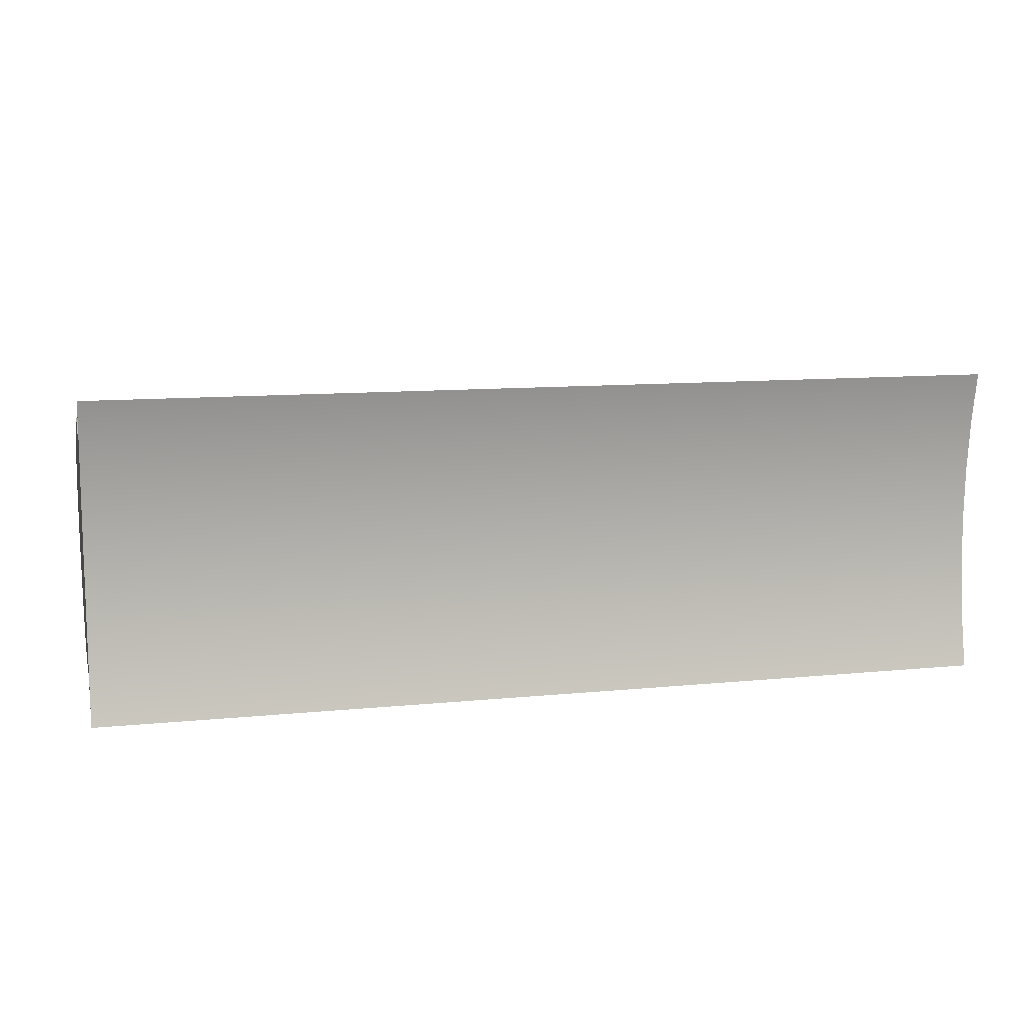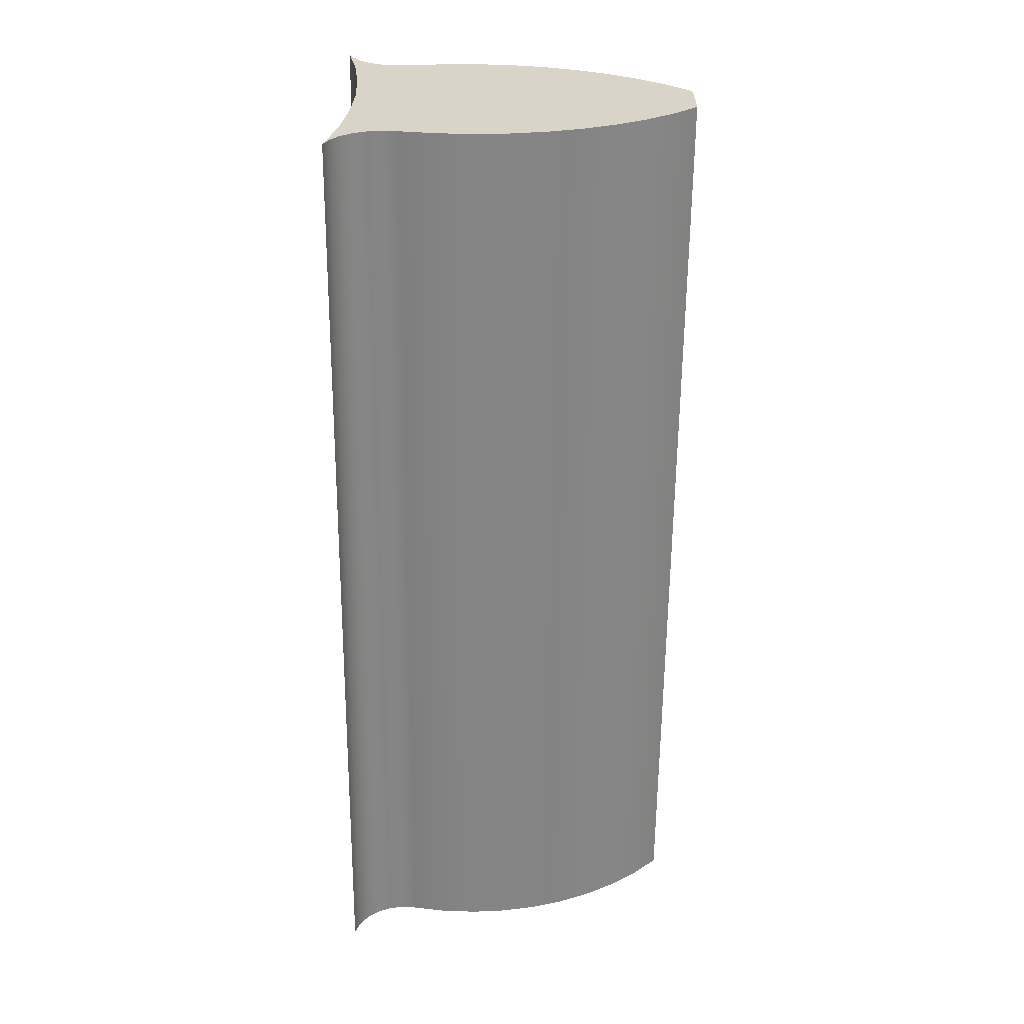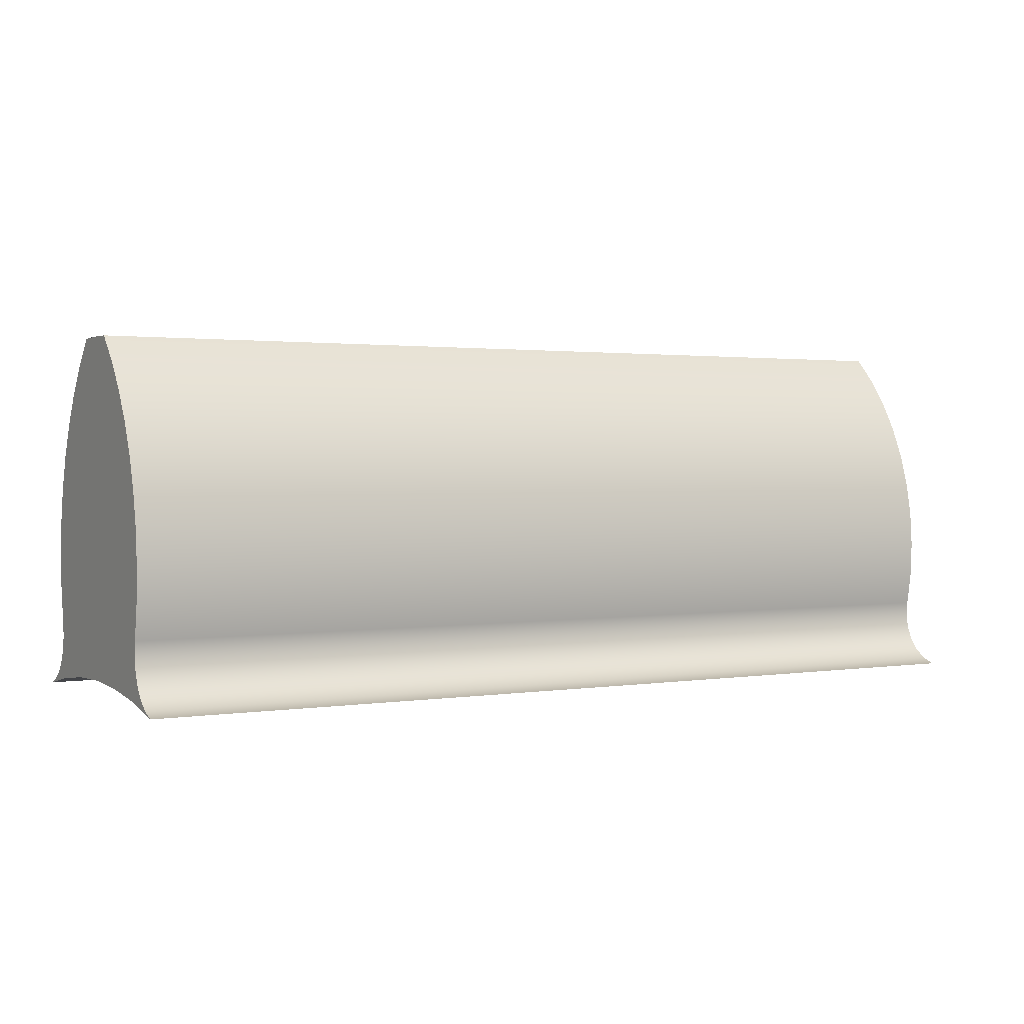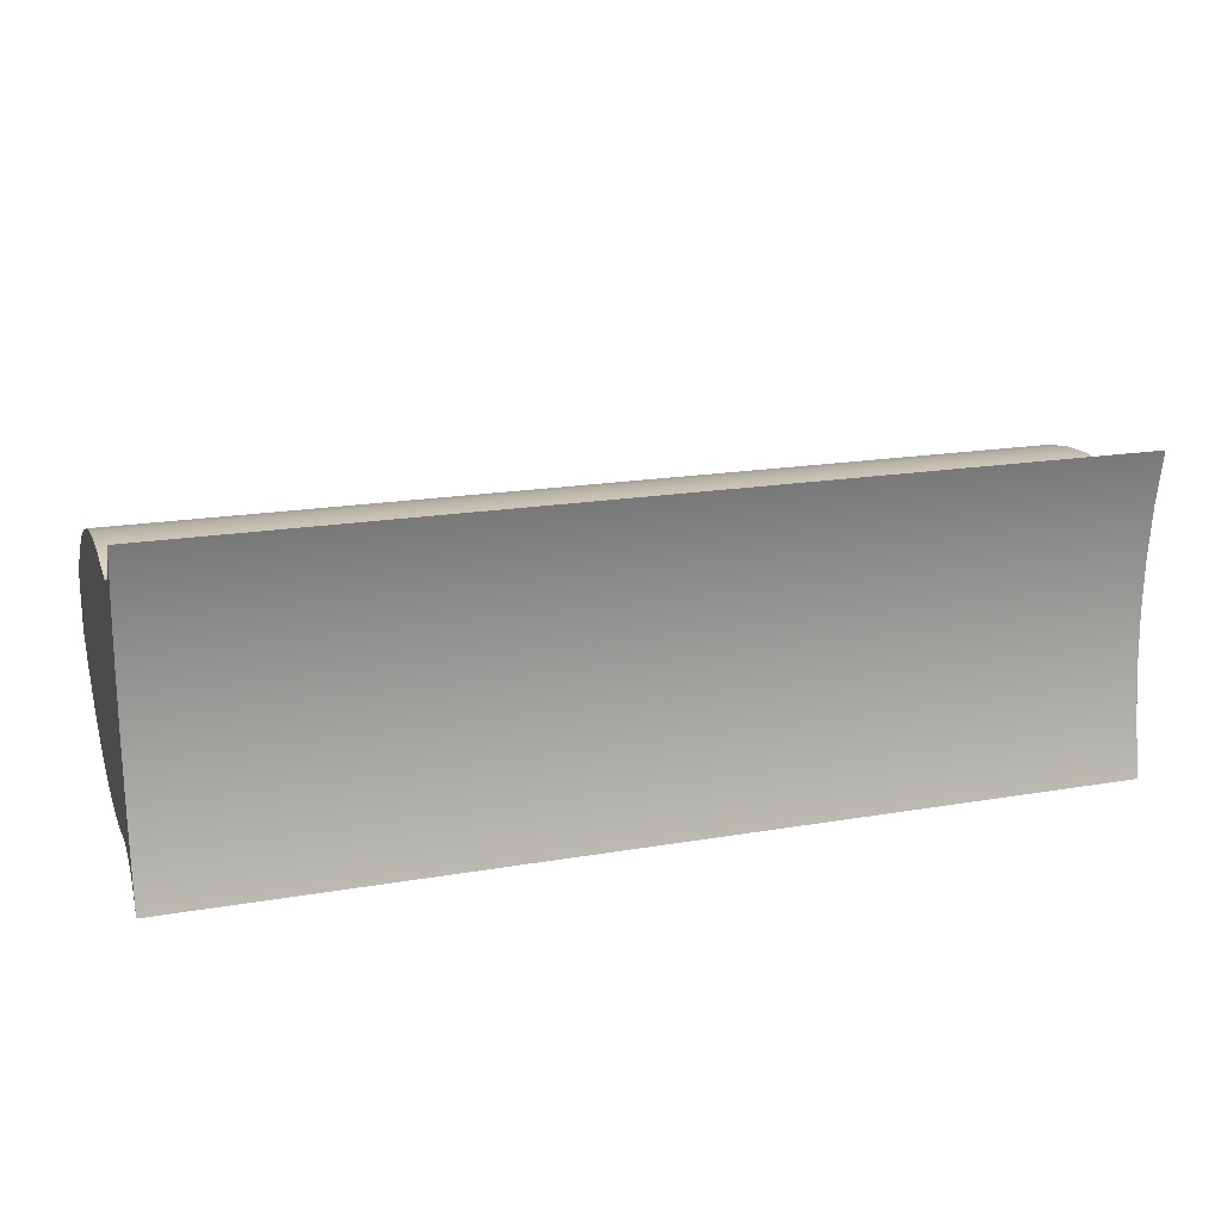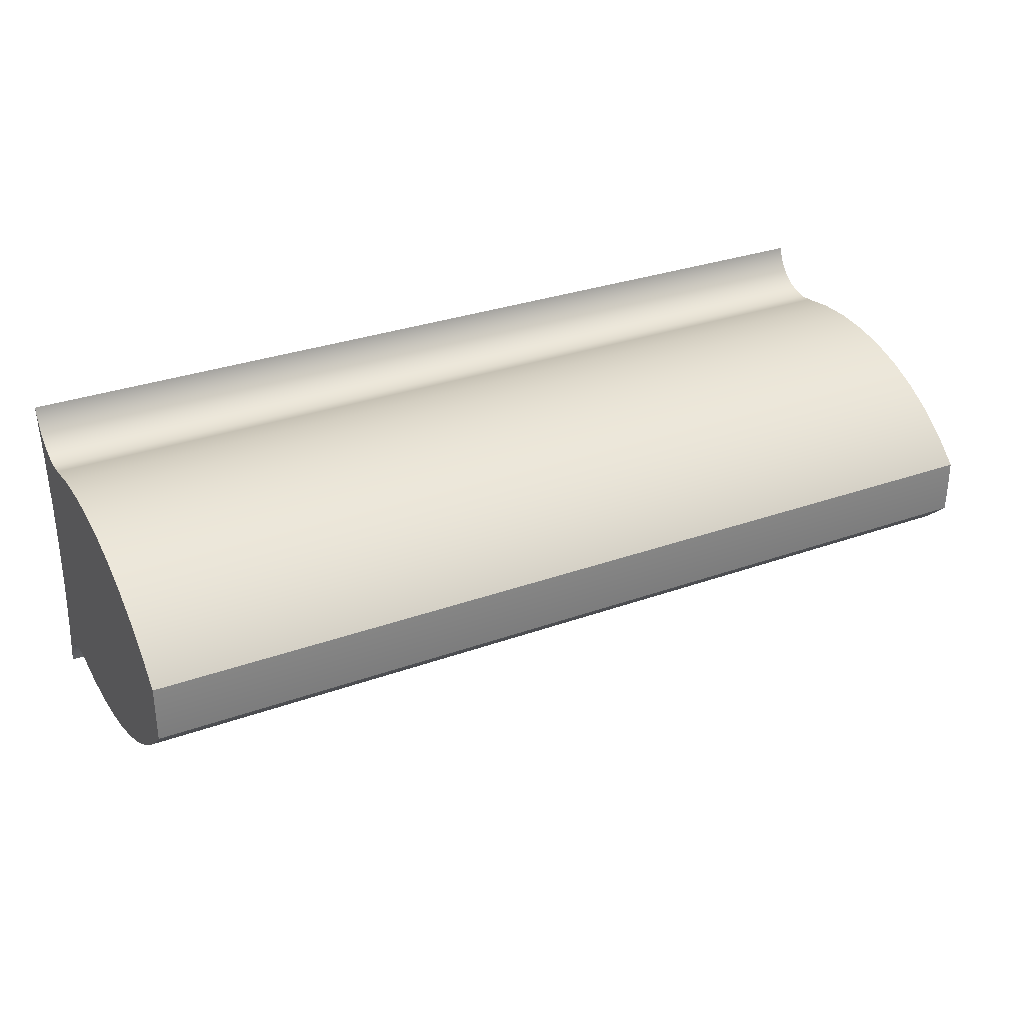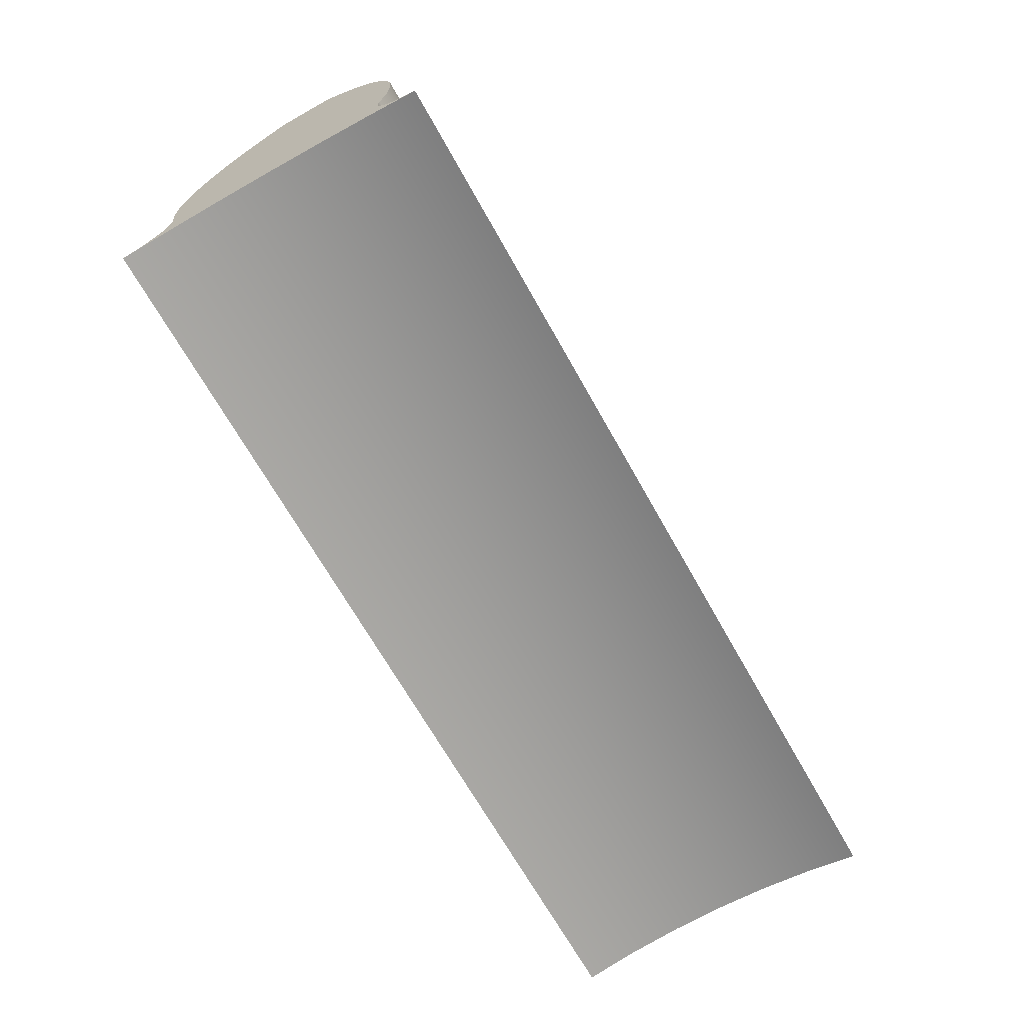
<metadata>
{"format":"obj","ext":"obj","renderer":"f3d","projection":"perspective","resolution":1024,"background":"white","views":[{"elev":10.7,"azim":-14.1,"up":"+Z"},{"elev":-61.5,"azim":89.5,"up":"+Z"},{"elev":1.6,"azim":-29.6,"up":"+Y"},{"elev":18.8,"azim":-18.1,"up":"+Z"},{"elev":30.8,"azim":152.7,"up":"+Z"},{"elev":-68.3,"azim":119.3,"up":"+Y"}]}
</metadata>
<code>
v 0 0.3702 -0.08575
v 0 0.3729 -0.07839
v 0 0.3775 -0.07199
v 0 0.3835 -0.06695
v 0 0.3906 -0.06363
v 0 0.3983 -0.06225
v 0 0.4062 -0.06288
v 0.5 0.4062 -0.06288
v 0.5 0.3983 -0.06225
v 0.5 0.3906 -0.06363
v 0.5 0.3835 -0.06695
v 0.5 0.3775 -0.07199
v 0.5 0.3729 -0.07839
v 0.5 0.3702 -0.08575
v 0 0.3702 0.08575
v 0 0.3756 0.05744
v 0 0.3789 0.0288
v 0 0.38 1.388e-17
v 0 0.3789 -0.0288
v 0 0.3756 -0.05744
v 0 0.3702 -0.08575
v 0.5 0.3702 -0.08575
v 0.5 0.3756 -0.05744
v 0.5 0.3789 -0.0288
v 0.5 0.38 4.163e-17
v 0.5 0.3789 0.0288
v 0.5 0.3756 0.05744
v 0.5 0.3702 0.08575
v 0 0.4062 0.06288
v 0 0.3983 0.06225
v 0 0.3906 0.06363
v 0 0.3835 0.06695
v 0 0.3775 0.07199
v 0 0.3729 0.07839
v 0 0.3702 0.08575
v 0.5 0.3702 0.08575
v 0.5 0.3729 0.07839
v 0.5 0.3775 0.07199
v 0.5 0.3835 0.06695
v 0.5 0.3906 0.06363
v 0.5 0.3983 0.06225
v 0.5 0.4062 0.06288
v 0 0.5598 0.01513
v 0 0.5462 0.02795
v 0 0.5313 0.03914
v 0 0.5152 0.04856
v 0 0.4981 0.05609
v 0 0.4802 0.06163
v 0 0.4619 0.06511
v 0 0.4433 0.06649
v 0 0.4246 0.06574
v 0 0.4062 0.06288
v 0.5 0.4062 0.06288
v 0.5 0.4246 0.06574
v 0.5 0.4433 0.06649
v 0.5 0.4619 0.06511
v 0.5 0.4802 0.06163
v 0.5 0.4981 0.05609
v 0.5 0.5152 0.04856
v 0.5 0.5313 0.03914
v 0.5 0.5462 0.02795
v 0.5 0.5598 0.01513
v 0 0.5598 -0.01513
v 0 0.56 -0.005044
v 0 0.56 0.005044
v 0 0.5598 0.01513
v 0.5 0.5598 0.01513
v 0.5 0.56 0.005044
v 0.5 0.56 -0.005044
v 0.5 0.5598 -0.01513
v 0 0.4062 -0.06288
v 0 0.4246 -0.06574
v 0 0.4433 -0.06649
v 0 0.4619 -0.06511
v 0 0.4802 -0.06163
v 0 0.4981 -0.05609
v 0 0.5152 -0.04856
v 0 0.5313 -0.03914
v 0 0.5462 -0.02795
v 0 0.5598 -0.01513
v 0.5 0.5598 -0.01513
v 0.5 0.5462 -0.02795
v 0.5 0.5313 -0.03914
v 0.5 0.5152 -0.04856
v 0.5 0.4981 -0.05609
v 0.5 0.4802 -0.06163
v 0.5 0.4619 -0.06511
v 0.5 0.4433 -0.06649
v 0.5 0.4246 -0.06574
v 0.5 0.4062 -0.06288
v 0.5 0.4062 -0.06288
v 0.5 0.4246 -0.06574
v 0.5 0.4433 -0.06649
v 0.5 0.4619 -0.06511
v 0.5 0.4802 -0.06163
v 0.5 0.4981 -0.05609
v 0.5 0.5152 -0.04856
v 0.5 0.5313 -0.03914
v 0.5 0.5462 -0.02795
v 0.5 0.5598 -0.01513
v 0.5 0.56 -0.005044
v 0.5 0.56 0.005044
v 0.5 0.5598 0.01513
v 0.5 0.5462 0.02795
v 0.5 0.5313 0.03914
v 0.5 0.5152 0.04856
v 0.5 0.4981 0.05609
v 0.5 0.4802 0.06163
v 0.5 0.4619 0.06511
v 0.5 0.4433 0.06649
v 0.5 0.4246 0.06574
v 0.5 0.4062 0.06288
v 0.5 0.3983 0.06225
v 0.5 0.3906 0.06363
v 0.5 0.3835 0.06695
v 0.5 0.3775 0.07199
v 0.5 0.3729 0.07839
v 0.5 0.3702 0.08575
v 0.5 0.3756 0.05744
v 0.5 0.3789 0.0288
v 0.5 0.38 4.163e-17
v 0.5 0.3789 -0.0288
v 0.5 0.3756 -0.05744
v 0.5 0.3702 -0.08575
v 0.5 0.3729 -0.07839
v 0.5 0.3775 -0.07199
v 0.5 0.3835 -0.06695
v 0.5 0.3906 -0.06363
v 0.5 0.3983 -0.06225
v 0 0.5598 -0.01513
v 0 0.5462 -0.02795
v 0 0.5313 -0.03914
v 0 0.5152 -0.04856
v 0 0.4981 -0.05609
v 0 0.4802 -0.06163
v 0 0.4619 -0.06511
v 0 0.4433 -0.06649
v 0 0.4246 -0.06574
v 0 0.4062 -0.06288
v 0 0.3983 -0.06225
v 0 0.3906 -0.06363
v 0 0.3835 -0.06695
v 0 0.3775 -0.07199
v 0 0.3729 -0.07839
v 0 0.3702 -0.08575
v 0 0.3756 -0.05744
v 0 0.3789 -0.0288
v 0 0.38 1.388e-17
v 0 0.3789 0.0288
v 0 0.3756 0.05744
v 0 0.3702 0.08575
v 0 0.3729 0.07839
v 0 0.3775 0.07199
v 0 0.3835 0.06695
v 0 0.3906 0.06363
v 0 0.3983 0.06225
v 0 0.4062 0.06288
v 0 0.4246 0.06574
v 0 0.4433 0.06649
v 0 0.4619 0.06511
v 0 0.4802 0.06163
v 0 0.4981 0.05609
v 0 0.5152 0.04856
v 0 0.5313 0.03914
v 0 0.5462 0.02795
v 0 0.5598 0.01513
v 0 0.56 0.005044
v 0 0.56 -0.005044
g 5f0cbc42-e2e8-11ea-bab2-54bf646e7e1f
f 14 1 13
f 13 1 2
f 13 2 12
f 12 2 3
f 12 3 11
f 11 3 4
f 11 4 10
f 10 4 5
f 10 5 9
f 9 5 6
f 9 6 8
f 8 6 7
g 5f11c562-e2e8-11ea-8e48-54bf646e7e1f
f 28 15 27
f 27 15 16
f 27 16 26
f 26 16 17
f 26 17 25
f 25 17 18
f 25 18 24
f 24 18 19
f 24 19 23
f 23 19 20
f 23 20 22
f 22 20 21
g 5f16ceb4-e2e8-11ea-a24b-54bf646e7e1f
f 42 29 41
f 41 29 30
f 41 30 40
f 40 30 31
f 40 31 39
f 39 31 32
f 39 32 38
f 38 32 33
f 38 33 37
f 37 33 34
f 37 34 36
f 36 34 35
g 5f1bd7cc-e2e8-11ea-b68d-54bf646e7e1f
f 62 43 61
f 61 43 44
f 61 44 60
f 60 44 45
f 60 45 59
f 59 45 46
f 59 46 58
f 58 46 47
f 58 47 57
f 57 47 48
f 57 48 56
f 56 48 49
f 56 49 55
f 55 49 50
f 55 50 54
f 54 50 51
f 54 51 53
f 53 51 52
g 5f2107fe-e2e8-11ea-9698-54bf646e7e1f
f 70 63 69
f 69 63 64
f 69 64 68
f 68 64 65
f 68 65 67
f 67 65 66
g 5f26111c-e2e8-11ea-a018-54bf646e7e1f
f 90 71 89
f 89 71 72
f 89 72 88
f 88 72 73
f 88 73 87
f 87 73 74
f 87 74 86
f 86 74 75
f 86 75 85
f 85 75 76
f 85 76 84
f 84 76 77
f 84 77 83
f 83 77 78
f 83 78 82
f 82 78 79
f 82 79 81
f 81 79 80
g 5f2b416c-e2e8-11ea-b939-54bf646e7e1f
f 129 91 122
f 122 91 92
f 122 92 121
f 121 92 93
f 121 93 110
f 110 93 109
f 109 93 94
f 109 94 108
f 108 94 95
f 108 95 107
f 107 95 96
f 107 96 106
f 106 96 97
f 106 97 105
f 105 97 98
f 105 98 104
f 104 98 99
f 104 99 102
f 102 99 101
f 101 99 100
f 102 103 104
f 110 111 121
f 121 111 120
f 120 111 112
f 120 112 113
f 113 114 120
f 120 114 119
f 119 114 115
f 119 115 116
f 116 117 119
f 119 117 118
f 129 122 128
f 128 122 123
f 128 123 127
f 127 123 126
f 126 123 125
f 125 123 124
g 5f304a6c-e2e8-11ea-b60b-54bf646e7e1f
f 130 131 168
f 168 131 165
f 168 165 167
f 167 165 166
f 165 131 164
f 164 131 132
f 164 132 163
f 163 132 133
f 163 133 162
f 162 133 134
f 162 134 161
f 161 134 135
f 161 135 160
f 160 135 136
f 160 136 159
f 159 136 137
f 159 137 148
f 148 137 138
f 148 138 147
f 147 138 139
f 147 139 140
f 140 141 147
f 147 141 146
f 146 141 142
f 146 142 143
f 143 144 146
f 146 144 145
f 159 148 158
f 158 148 149
f 158 149 157
f 157 149 156
f 156 149 155
f 155 149 150
f 155 150 154
f 154 150 153
f 153 150 152
f 152 150 151

</code>
